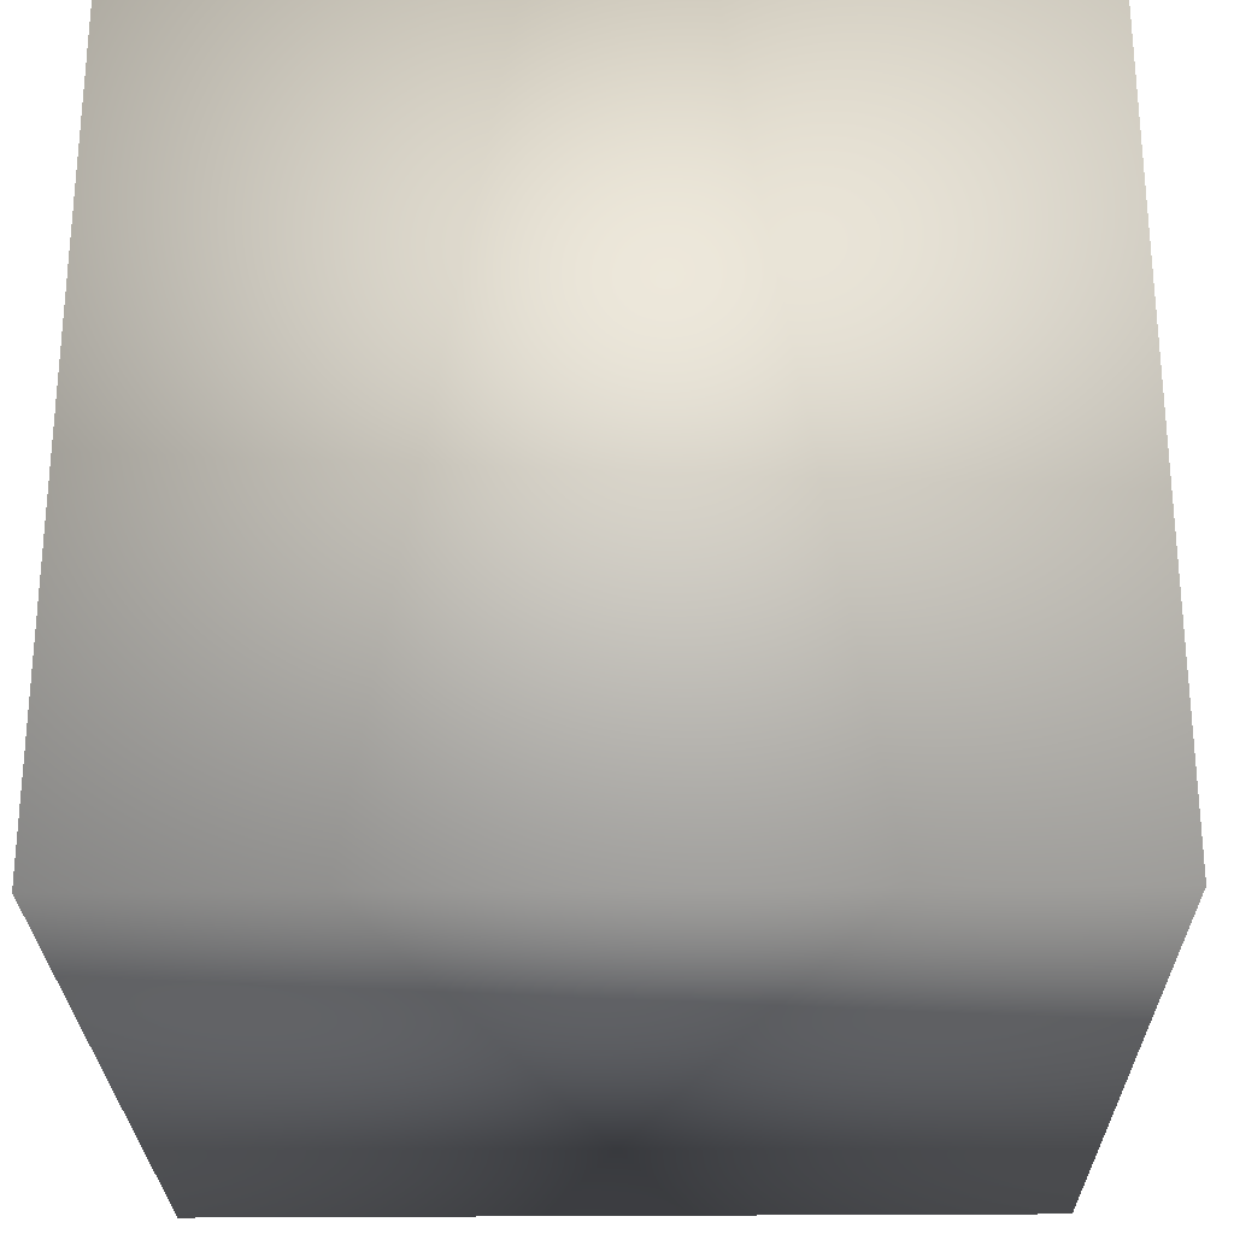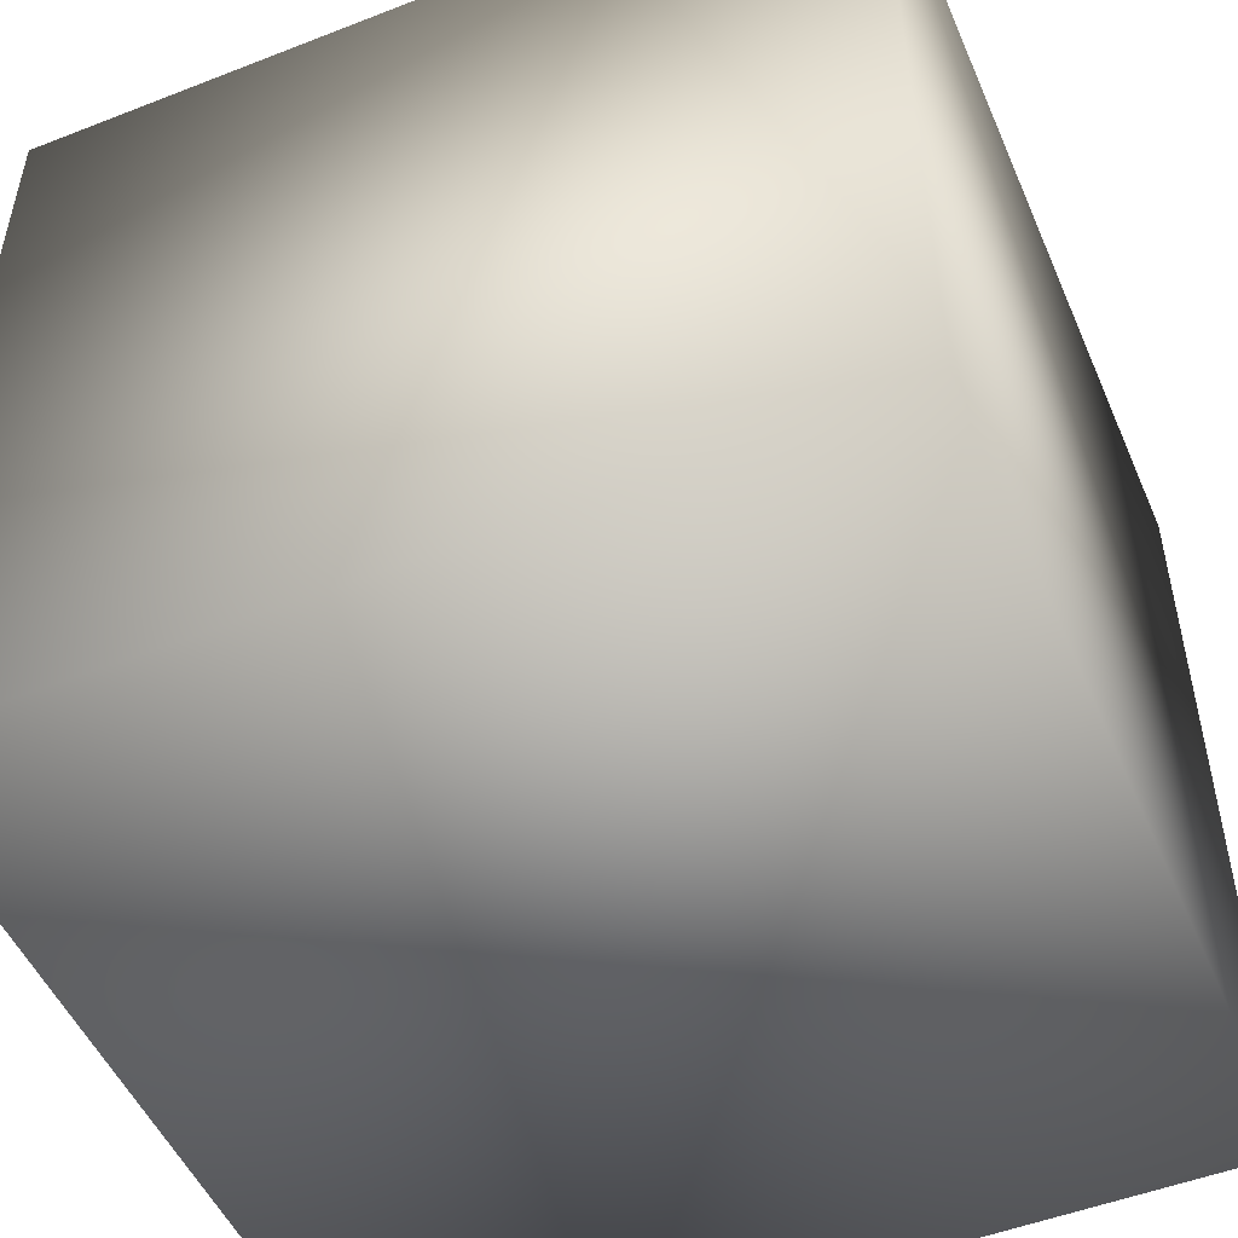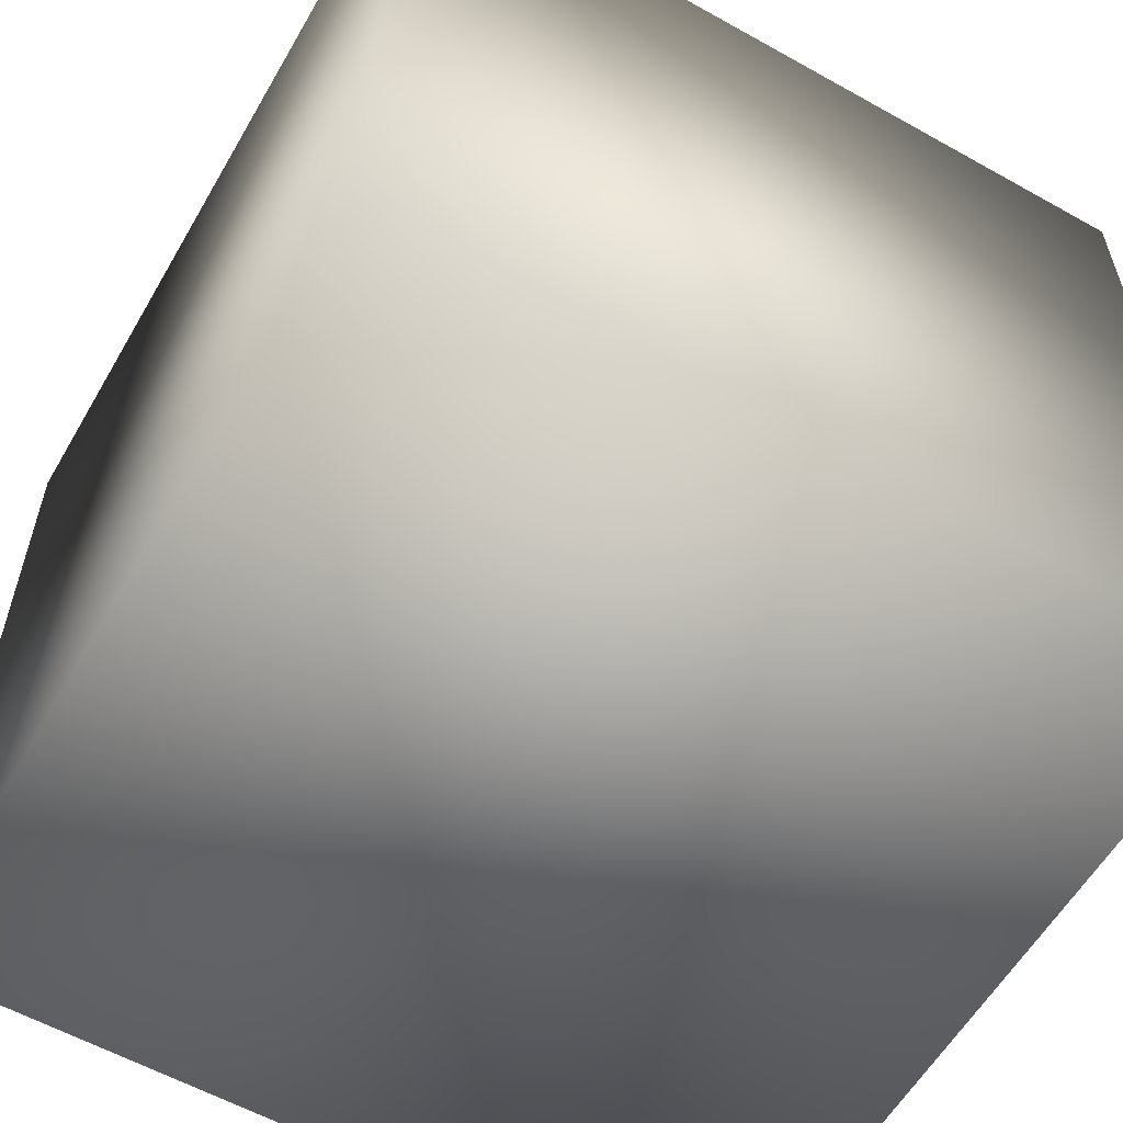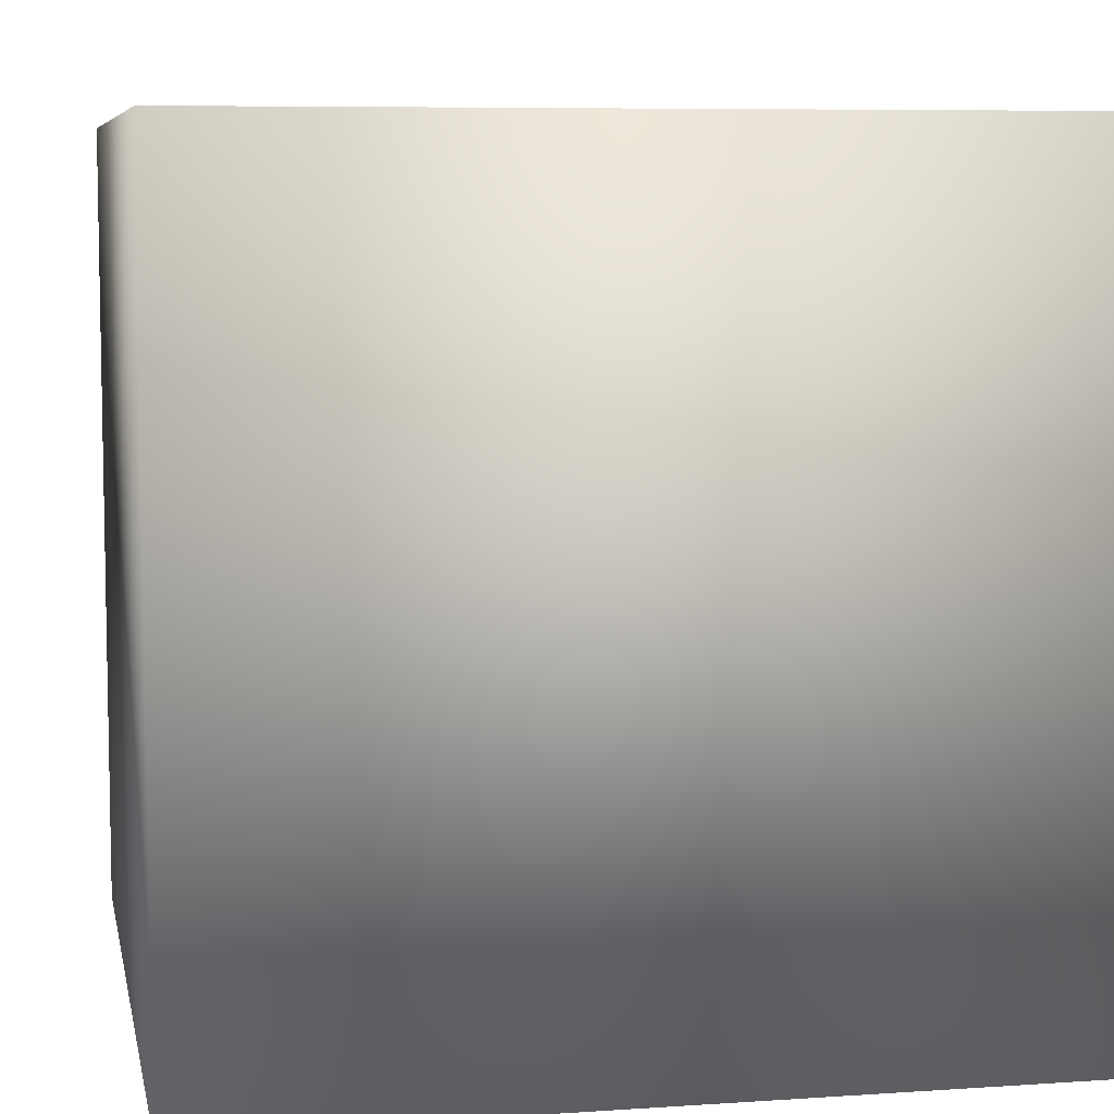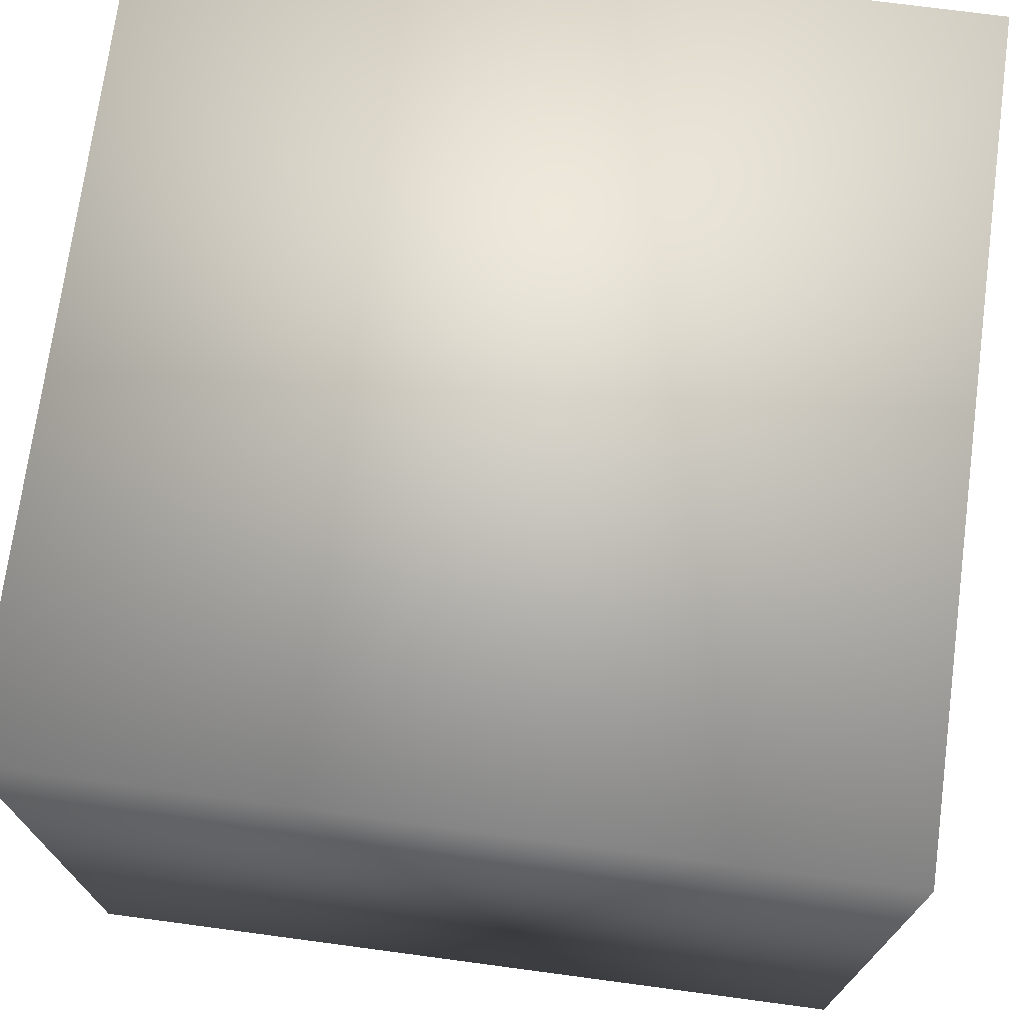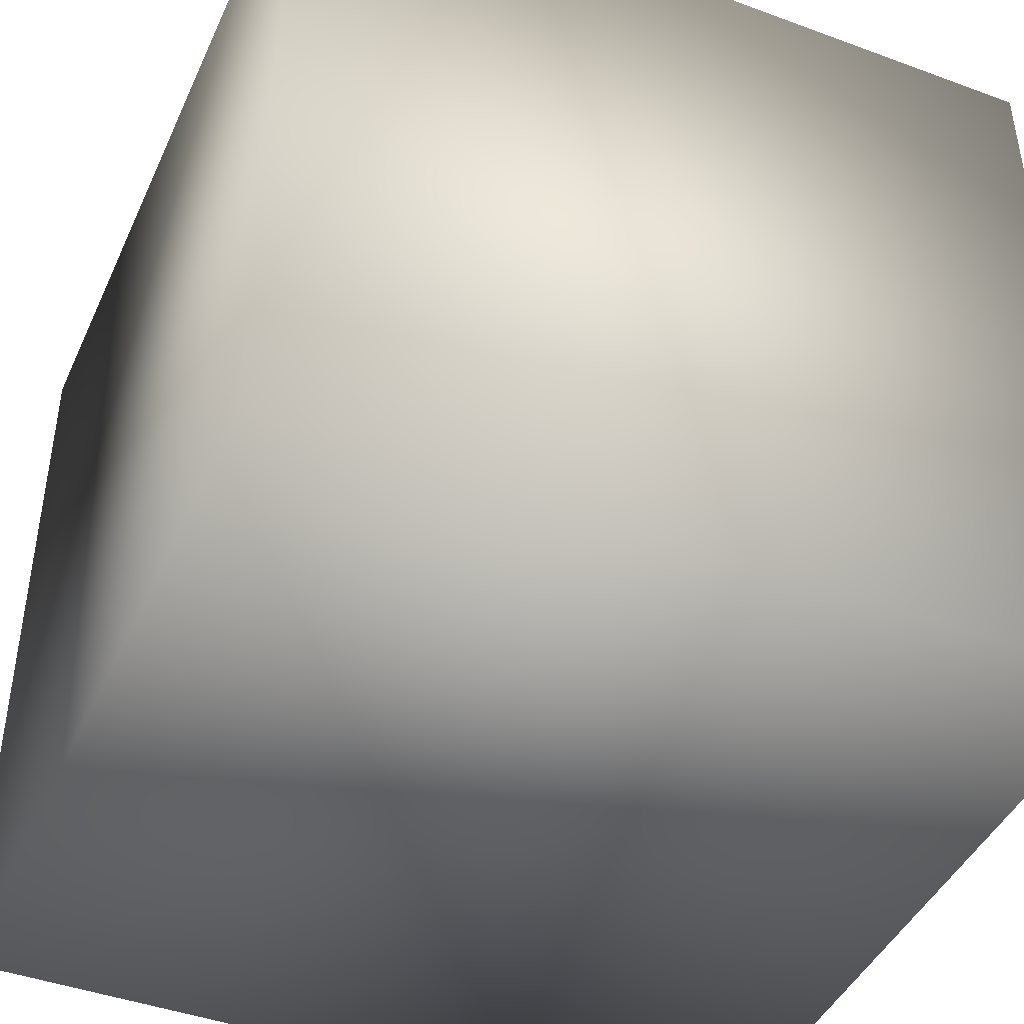
<metadata>
{"format":"obj","ext":"obj","renderer":"f3d","projection":"perspective","resolution":1024,"background":"white","views":[{"elev":-26.2,"azim":-179.1,"up":"+Y"},{"elev":-50.7,"azim":23.1,"up":"+Z"},{"elev":-58.6,"azim":150.0,"up":"+Y"},{"elev":7.2,"azim":79.0,"up":"+Y"},{"elev":72.6,"azim":-82.4,"up":"+Z"},{"elev":-43.9,"azim":-113.4,"up":"+Y"}]}
</metadata>
<code>
o SixSidedDie.obj
v -0.5 -0.5 -0.5
v 0.5 -0.5 -0.5
v -0.5 0.5 -0.5
v 0.5 0.5 -0.5
v -0.5 -0.5 0.5
v 0.5 -0.5 0.5
v -0.5 0.5 0.5
v 0.5 0.5 0.5
g Cube
f 4 2 1 3
f 6 8 7 5
f 6 5 1 2
f 8 6 2 4
f 7 8 4 3
f 5 7 3 1

</code>
